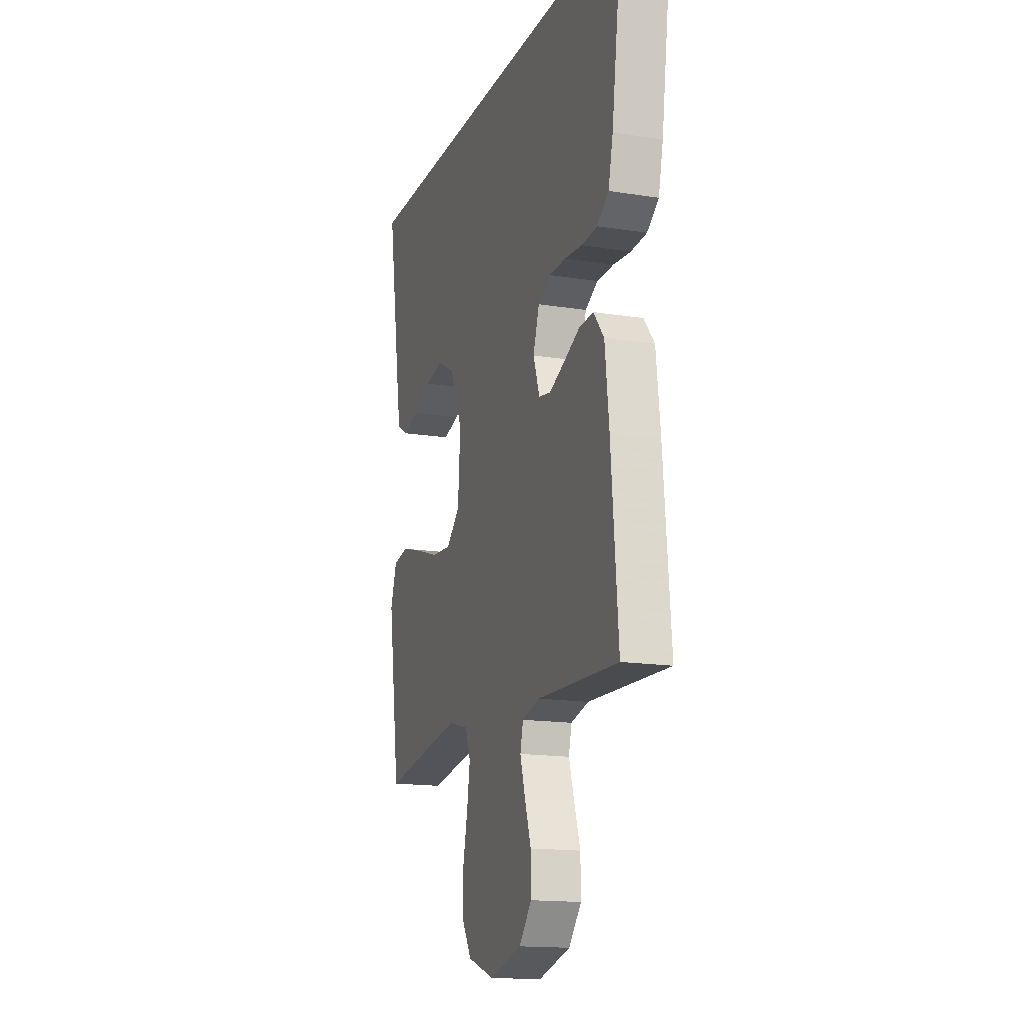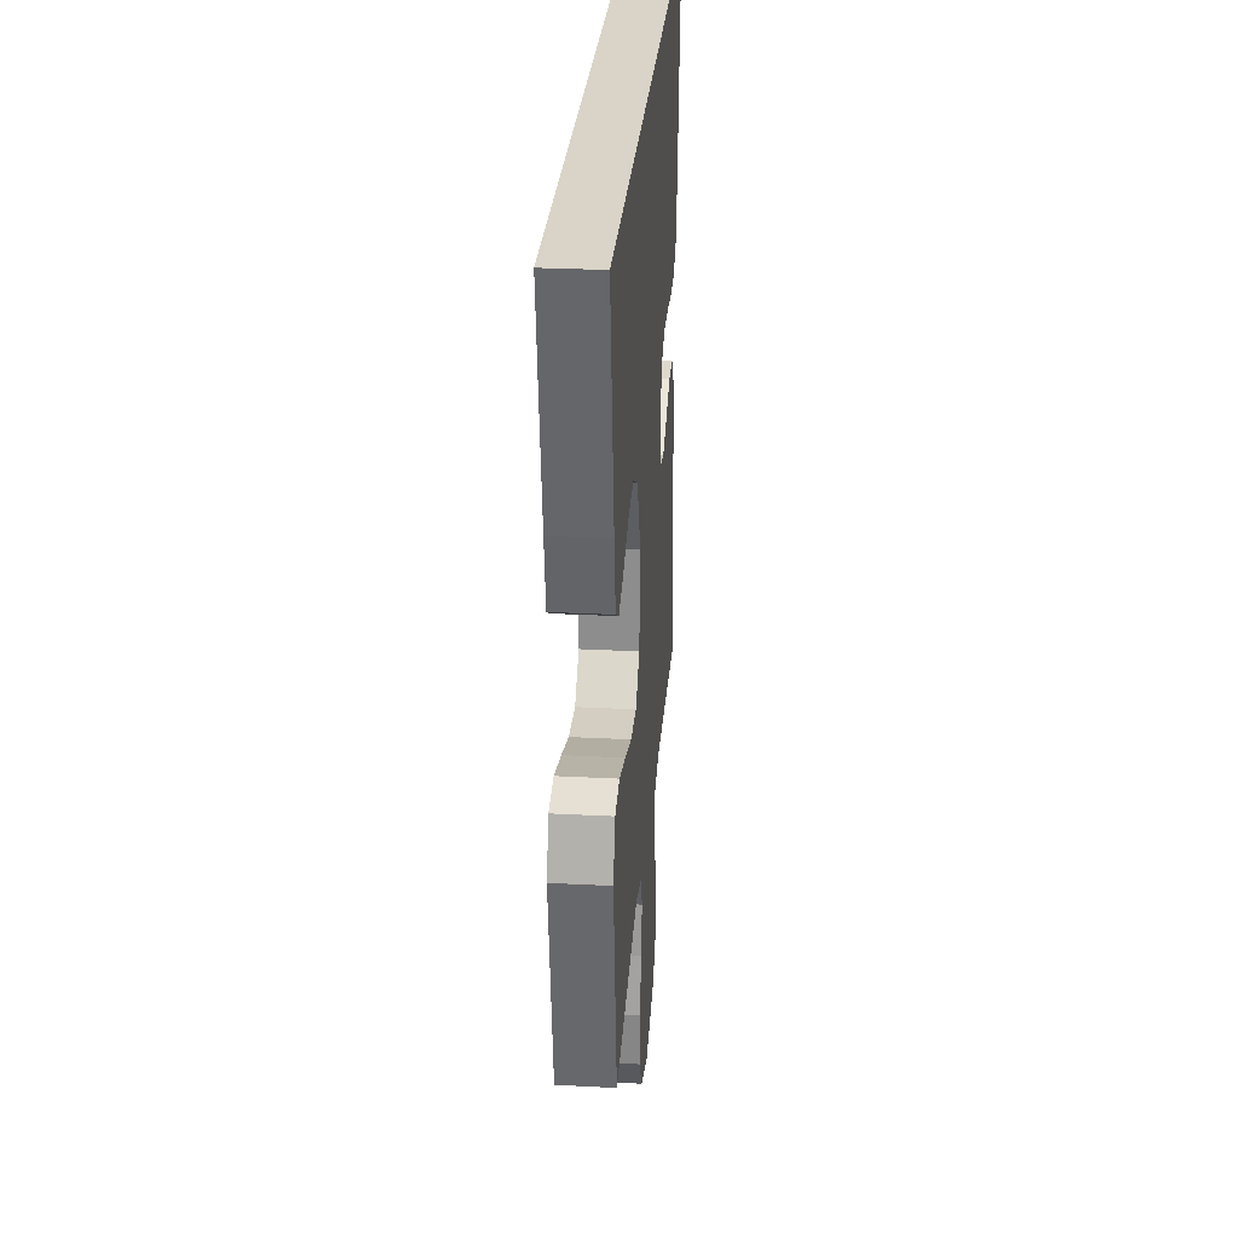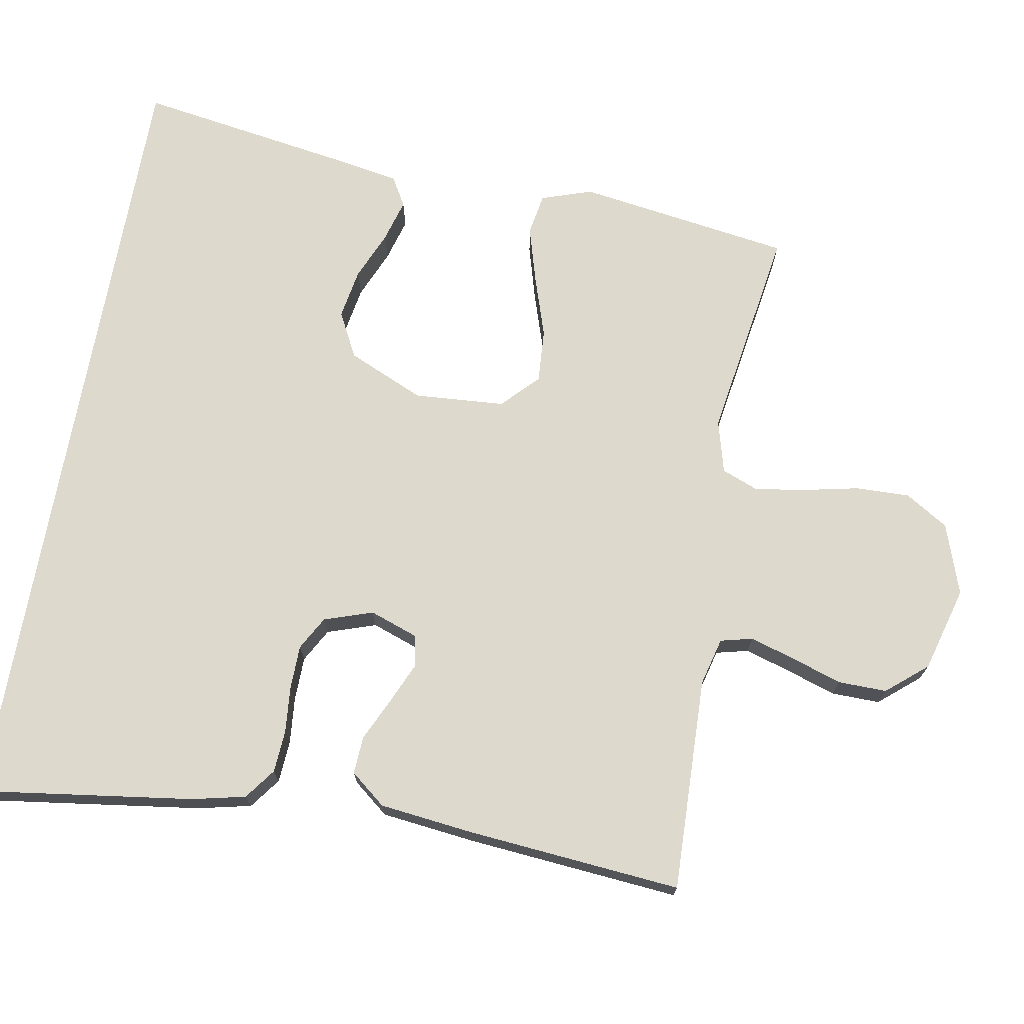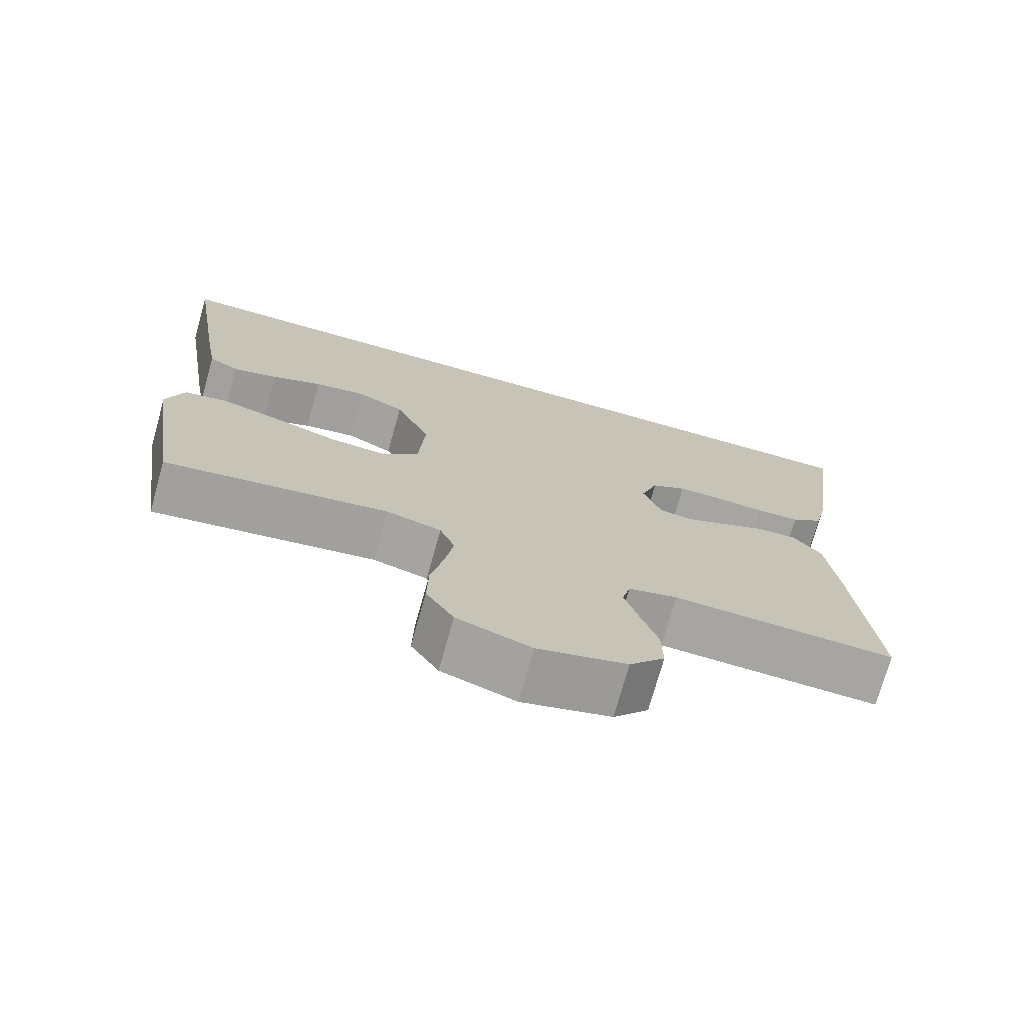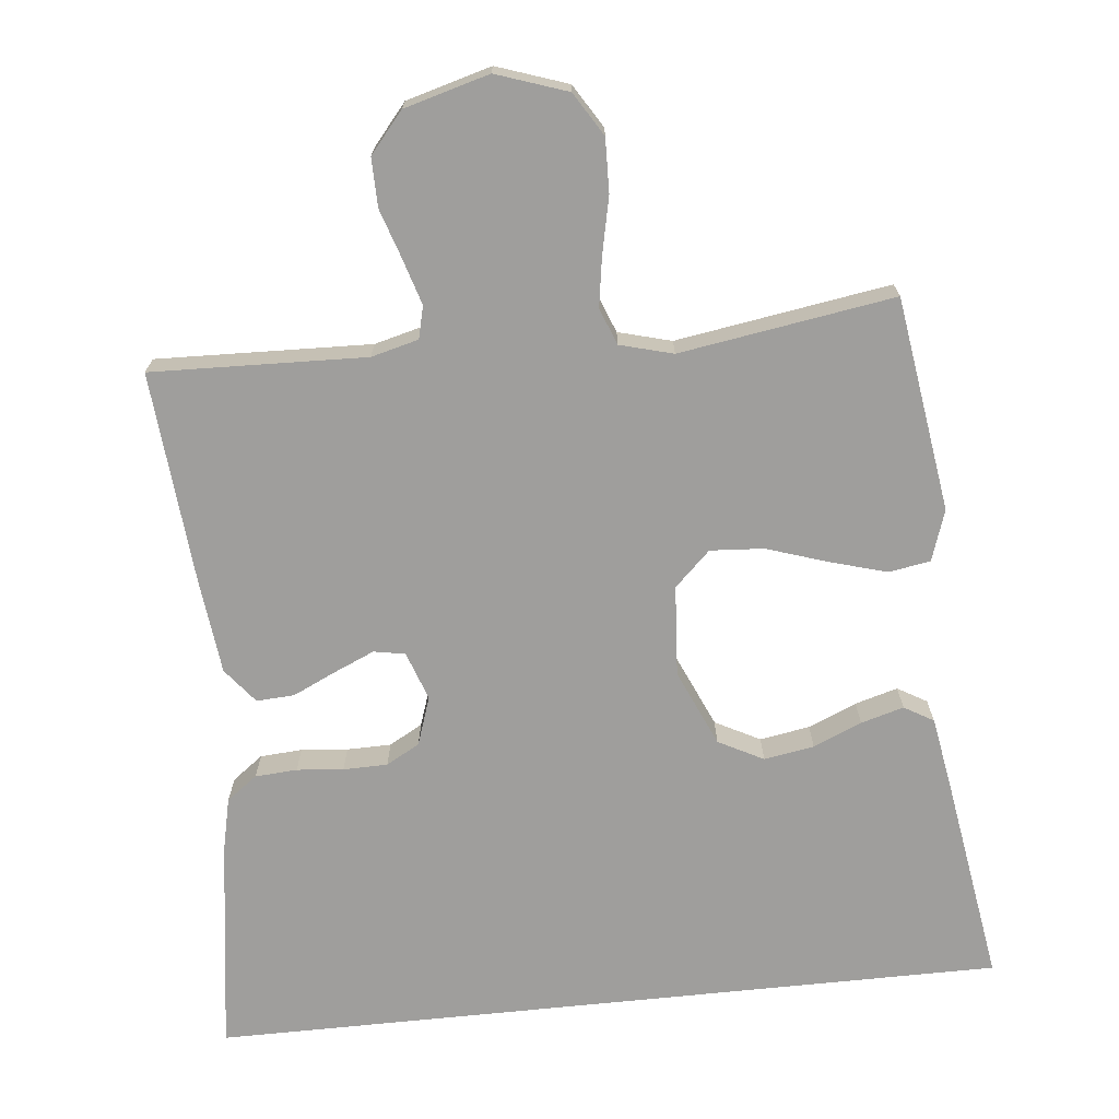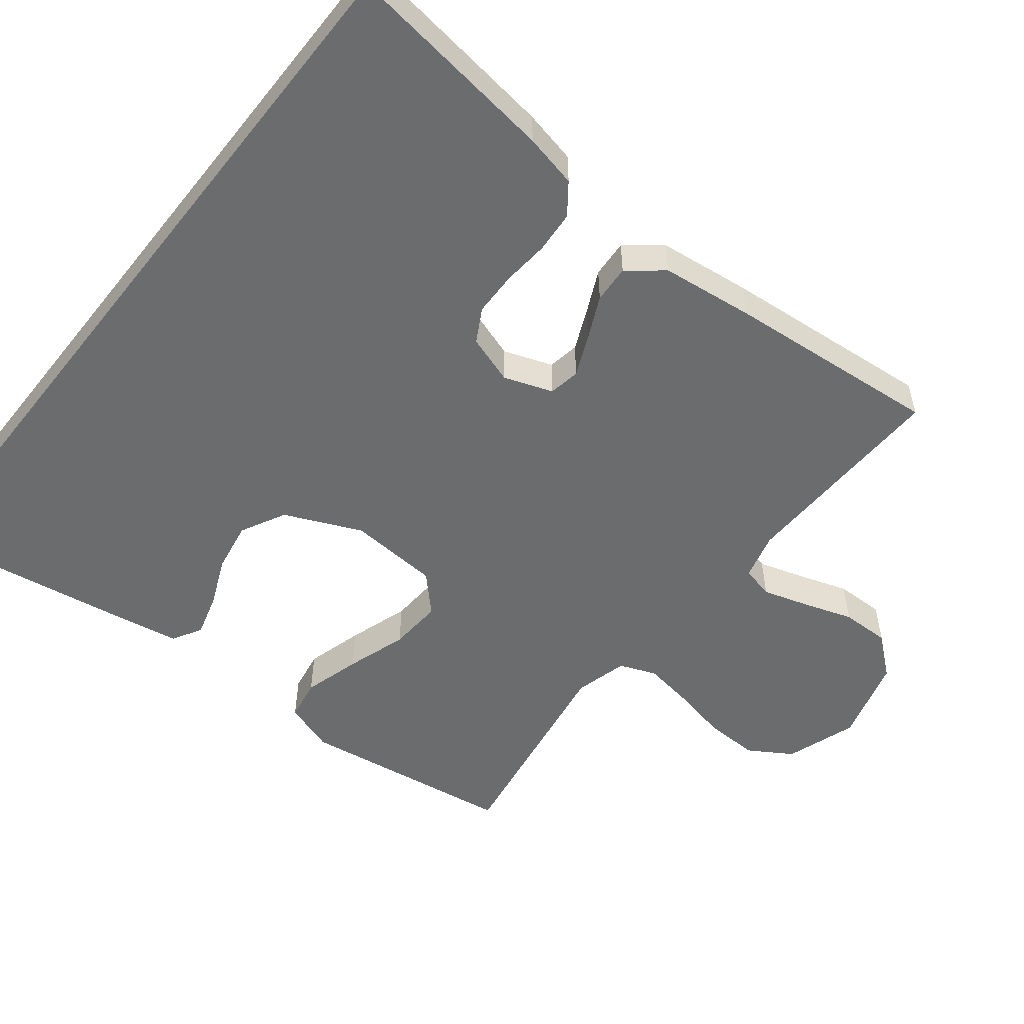
<metadata>
{"format":"obj","ext":"obj","renderer":"f3d","projection":"perspective","resolution":1024,"background":"white","views":[{"elev":-15.6,"azim":71.5,"up":"+Z"},{"elev":28.7,"azim":-85.5,"up":"+Z"},{"elev":71.9,"azim":100.2,"up":"+Y"},{"elev":-73.7,"azim":-15.7,"up":"+Z"},{"elev":-70.9,"azim":-174.1,"up":"+Y"},{"elev":-53.6,"azim":51.8,"up":"+Y"}]}
</metadata>
<code>
v 0.54 0.07 0.5
v 0.498 0.07 0.2
v 0.481 0.07 0.125
v 0.438 0.07 0.093
v 0.379 0.07 0.089
v 0.314 0.07 0.095
v 0.252 0.07 0.094
v 0.205 0.07 0.068
v 0.182 0.07 0
v 0.206 0.07 -0.068
v 0.25 0.07 -0.076
v 0.307 0.07 -0.051
v 0.367 0.07 -0.023
v 0.42 0.07 -0.02
v 0.459 0.07 -0.069
v 0.474 0.07 -0.2
v 0.5 0.07 -0.5
v 0.2 0.07 -0.49
v 0.134 0.07 -0.507
v 0.123 0.07 -0.552
v 0.142 0.07 -0.615
v 0.165 0.07 -0.685
v 0.166 0.07 -0.753
v 0.119 0.07 -0.809
v 0 0.07 -0.842
v -0.099 0.07 -0.808
v -0.136 0.07 -0.748
v -0.134 0.07 -0.673
v -0.117 0.07 -0.594
v -0.106 0.07 -0.524
v -0.126 0.07 -0.473
v -0.2 0.07 -0.453
v -0.5 0.07 -0.5
v -0.544 0.07 -0.2
v -0.52 0.07 -0.129
v -0.462 0.07 -0.119
v -0.382 0.07 -0.142
v -0.297 0.07 -0.17
v -0.222 0.07 -0.175
v -0.172 0.07 -0.127
v -0.163 0.07 0
v -0.21 0.07 0.107
v -0.273 0.07 0.14
v -0.343 0.07 0.128
v -0.411 0.07 0.099
v -0.471 0.07 0.082
v -0.512 0.07 0.106
v -0.528 0.07 0.2
v -0.575 0.07 0.5
v 0.54 0 0.5
v 0.498 0 0.2
v 0.481 0 0.125
v 0.438 0 0.093
v 0.379 0 0.089
v 0.314 0 0.095
v 0.252 0 0.094
v 0.205 0 0.068
v 0.182 0 0
v 0.206 0 -0.068
v 0.25 0 -0.076
v 0.307 0 -0.051
v 0.367 0 -0.023
v 0.42 0 -0.02
v 0.459 0 -0.069
v 0.474 0 -0.2
v 0.5 0 -0.5
v 0.2 0 -0.49
v 0.134 0 -0.507
v 0.123 0 -0.552
v 0.142 0 -0.615
v 0.165 0 -0.685
v 0.166 0 -0.753
v 0.119 0 -0.809
v 0 0 -0.842
v -0.099 0 -0.808
v -0.136 0 -0.748
v -0.134 0 -0.673
v -0.117 0 -0.594
v -0.106 0 -0.524
v -0.126 0 -0.473
v -0.2 0 -0.453
v -0.5 0 -0.5
v -0.544 0 -0.2
v -0.52 0 -0.129
v -0.462 0 -0.119
v -0.382 0 -0.142
v -0.297 0 -0.17
v -0.222 0 -0.175
v -0.172 0 -0.127
v -0.163 0 0
v -0.21 0 0.107
v -0.273 0 0.14
v -0.343 0 0.128
v -0.411 0 0.099
v -0.471 0 0.082
v -0.512 0 0.106
v -0.528 0 0.2
v -0.575 0 0.5
f 44 45 46 47
f 43 44 47 48
f 35 36 37 38
f 33 34 35 38
f 32 33 38 39
f 31 32 39 40
f 26 27 28 29
f 26 29 30
f 25 26 30
f 24 25 30
f 21 22 23 24
f 20 21 24 30
f 19 20 30 31
f 15 16 17 18
f 12 13 14 15
f 11 12 15 18
f 10 11 18 19
f 3 4 5 6
f 3 6 7
f 2 3 7
f 1 2 7
f 43 48 49 1
f 19 31 40 41
f 9 10 19 41
f 8 9 41 42
f 8 42 43
f 1 7 8 43
f 96 95 94 93
f 97 96 93 92
f 87 86 85 84
f 87 84 83 82
f 88 87 82 81
f 89 88 81 80
f 78 77 76 75
f 79 78 75
f 79 75 74
f 79 74 73
f 73 72 71 70
f 79 73 70 69
f 80 79 69 68
f 67 66 65 64
f 64 63 62 61
f 67 64 61 60
f 68 67 60 59
f 55 54 53 52
f 56 55 52
f 56 52 51
f 56 51 50
f 50 98 97 92
f 90 89 80 68
f 90 68 59 58
f 91 90 58 57
f 92 91 57
f 92 57 56 50
f 1 50 51 2
f 2 51 52 3
f 3 52 53 4
f 4 53 54 5
f 5 54 55 6
f 6 55 56 7
f 7 56 57 8
f 8 57 58 9
f 9 58 59 10
f 10 59 60 11
f 11 60 61 12
f 12 61 62 13
f 13 62 63 14
f 14 63 64 15
f 15 64 65 16
f 16 65 66 17
f 17 66 67 18
f 18 67 68 19
f 19 68 69 20
f 20 69 70 21
f 21 70 71 22
f 22 71 72 23
f 23 72 73 24
f 24 73 74 25
f 25 74 75 26
f 26 75 76 27
f 27 76 77 28
f 28 77 78 29
f 29 78 79 30
f 30 79 80 31
f 31 80 81 32
f 32 81 82 33
f 33 82 83 34
f 34 83 84 35
f 35 84 85 36
f 36 85 86 37
f 37 86 87 38
f 38 87 88 39
f 39 88 89 40
f 40 89 90 41
f 41 90 91 42
f 42 91 92 43
f 43 92 93 44
f 44 93 94 45
f 45 94 95 46
f 46 95 96 47
f 47 96 97 48
f 48 97 98 49
f 49 98 50 1

</code>
